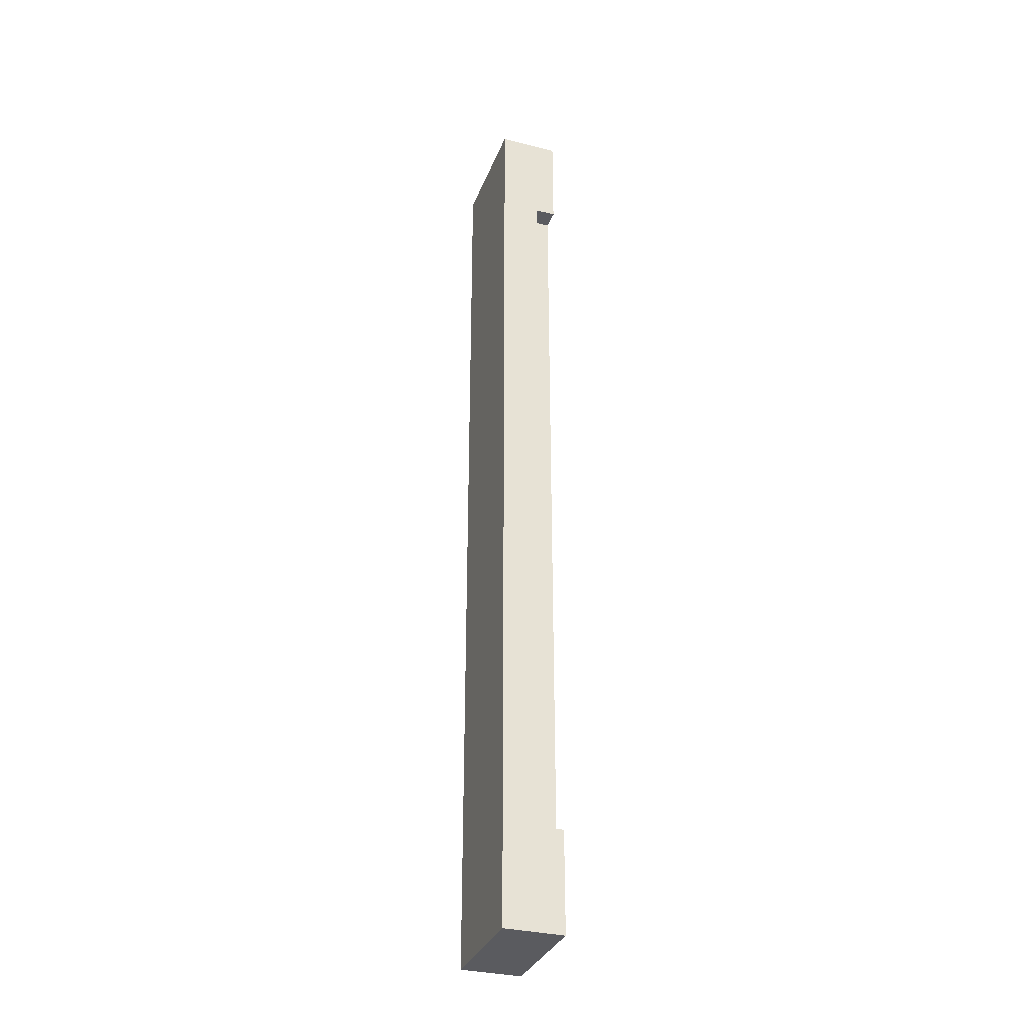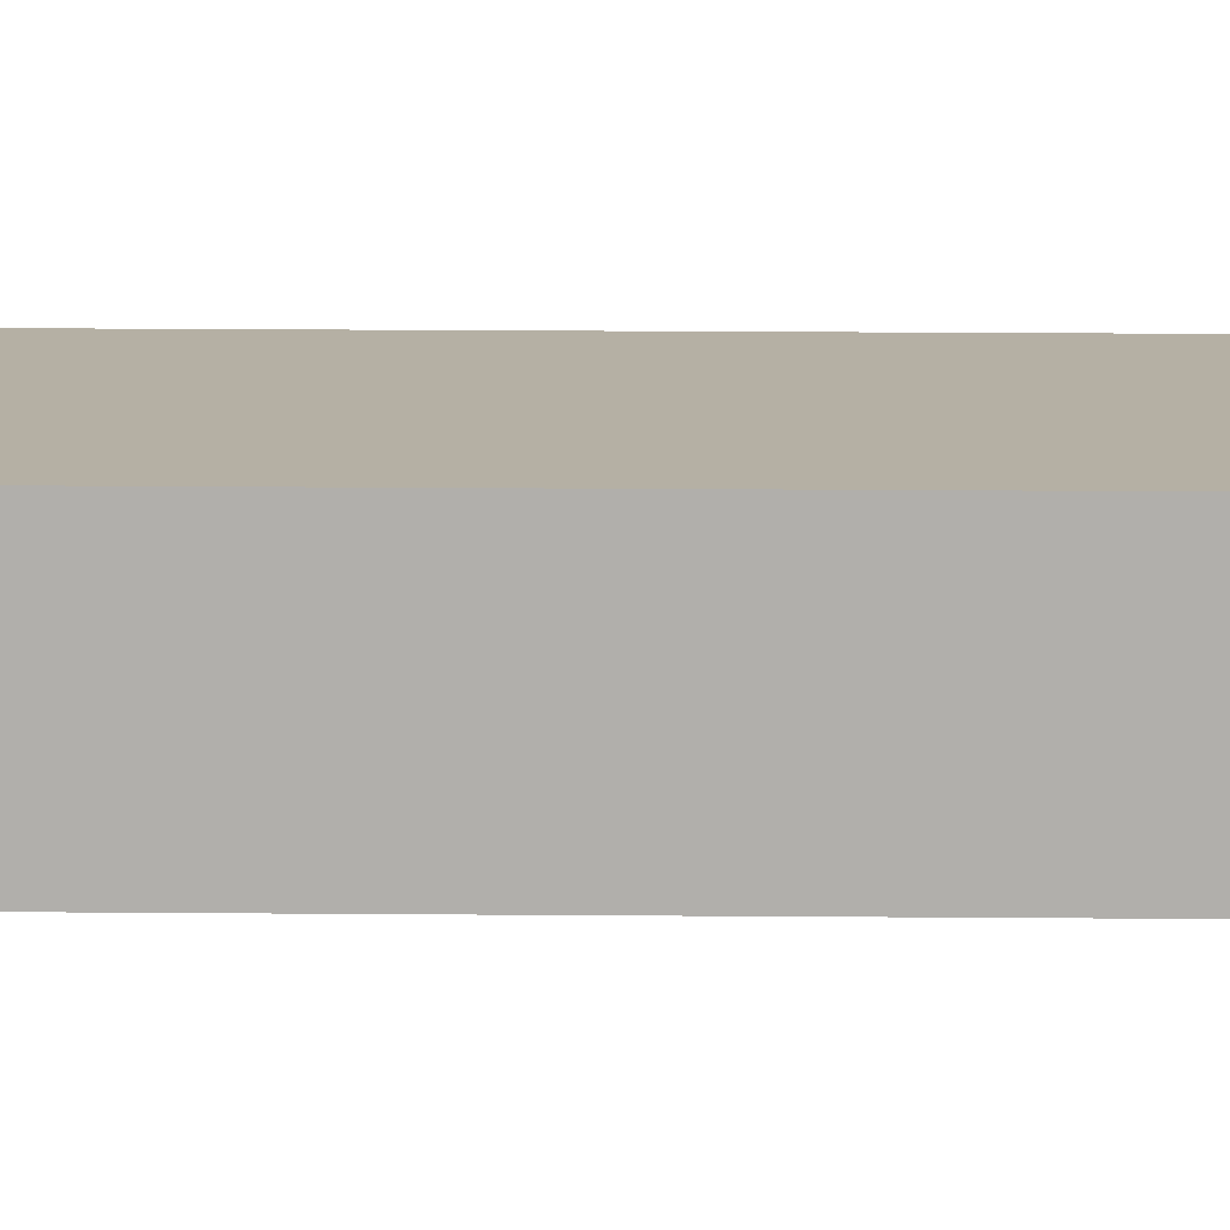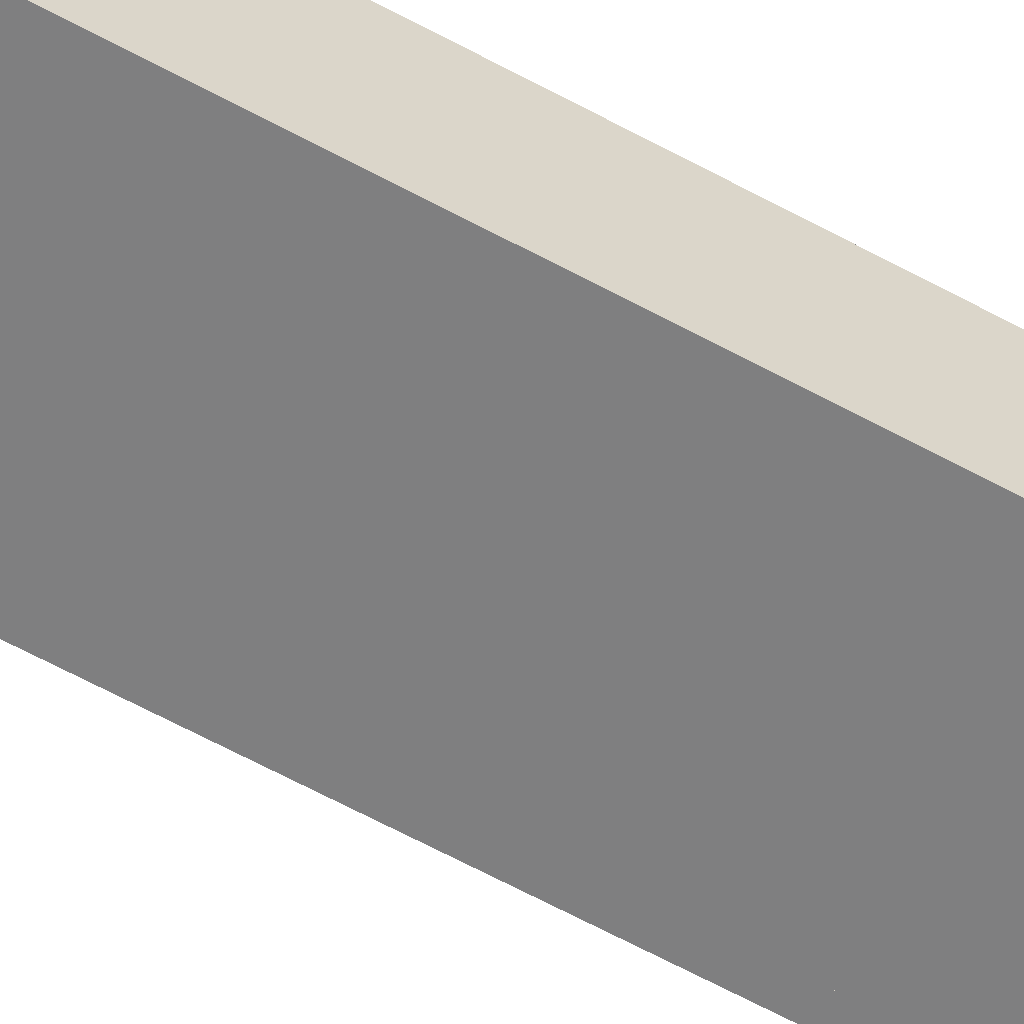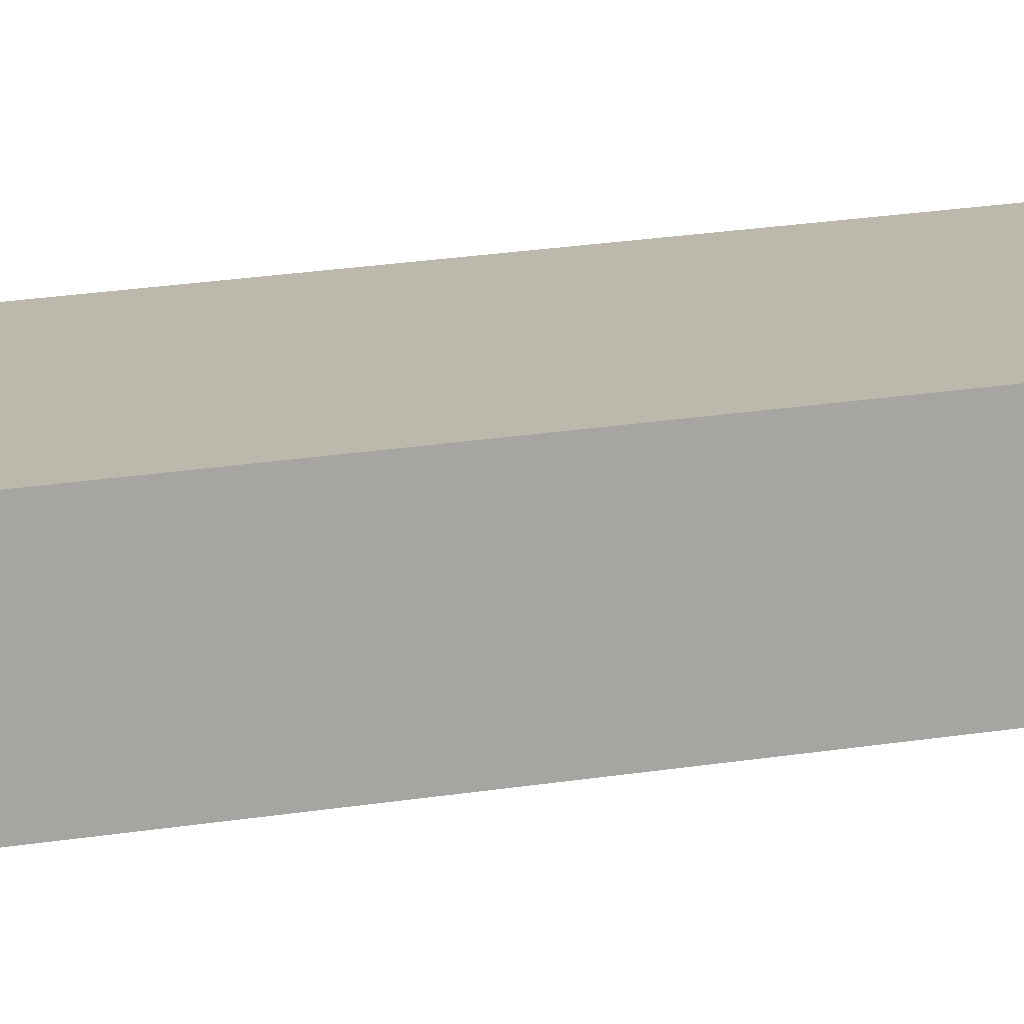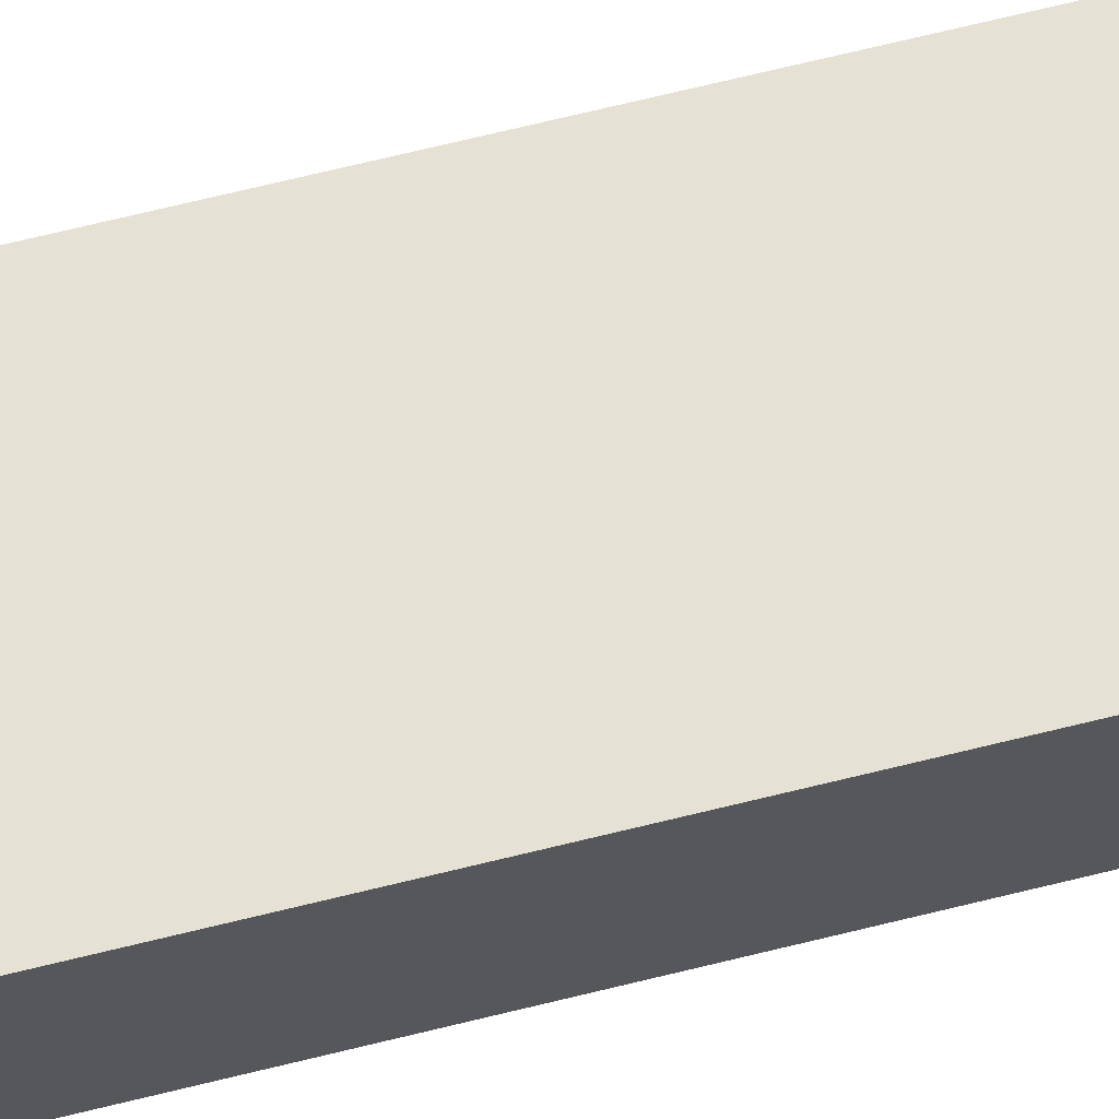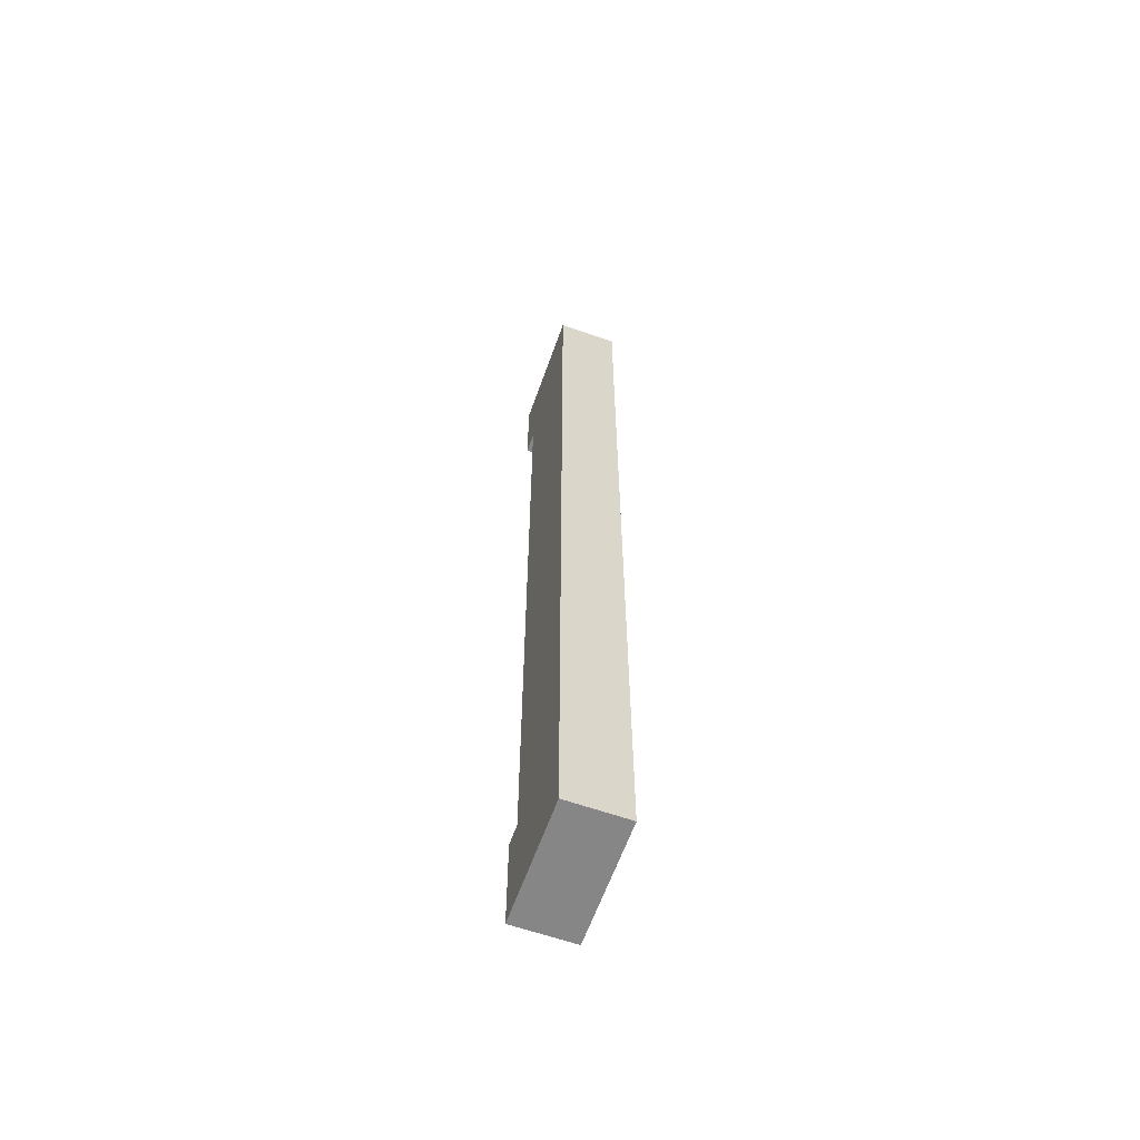
<metadata>
{"format":"obj","ext":"obj","renderer":"f3d","projection":"perspective","resolution":1024,"background":"white","views":[{"elev":-32.8,"azim":70.8,"up":"+Y"},{"elev":11.6,"azim":-88.5,"up":"+Z"},{"elev":-59.7,"azim":-119.7,"up":"+Z"},{"elev":14.8,"azim":-112.7,"up":"+Z"},{"elev":64.9,"azim":-104.3,"up":"+Z"},{"elev":-62.2,"azim":-109.6,"up":"+Y"}]}
</metadata>
<code>
o _1x2_11/Door_Sides/mesh110/mesh110-geometry#mesh110-geometry
v 0.3331 0.3501 0.1906
v 0.3331 -0.04892 0.2155
v 0.3331 0.3501 0.2155
v 0.3331 -0.04892 0.1906
v 0.383 0.3501 0.2155
v 0.3747 -0.00704 0.1906
v 0.383 -0.04892 0.1906
v 0.383 -0.04892 0.2155
v 0.383 0.3501 0.1906
v 0.3747 0.3082 0.1906
v 0.383 0.3082 0.1989
v 0.383 0.3082 0.1906
v 0.383 -0.00704 0.1906
v 0.3747 0.3082 0.1989
v 0.383 -0.00704 0.1989
v 0.3747 -0.00704 0.1989
f 1 2 3
f 2 1 4
f 3 2 1
f 4 1 2
f 2 5 3
f 3 5 2
f 5 1 3
f 3 1 5
f 6 4 1
f 1 4 6
f 7 2 4
f 4 2 7
f 5 2 8
f 8 2 5
f 1 5 9
f 9 5 1
f 4 6 7
f 7 6 4
f 6 1 10
f 10 1 6
f 2 7 8
f 8 7 2
f 11 5 8
f 8 5 11
f 5 11 9
f 9 11 5
f 12 1 9
f 9 1 12
f 13 7 6
f 6 7 13
f 10 1 12
f 12 1 10
f 14 6 10
f 10 6 14
f 7 15 8
f 8 15 7
f 11 8 15
f 15 8 11
f 9 11 12
f 12 11 9
f 15 7 13
f 13 7 15
f 16 13 6
f 6 13 16
f 12 14 10
f 10 14 12
f 6 14 16
f 16 14 6
f 15 14 11
f 11 14 15
f 14 12 11
f 11 12 14
f 13 16 15
f 15 16 13
f 14 15 16
f 16 15 14

</code>
